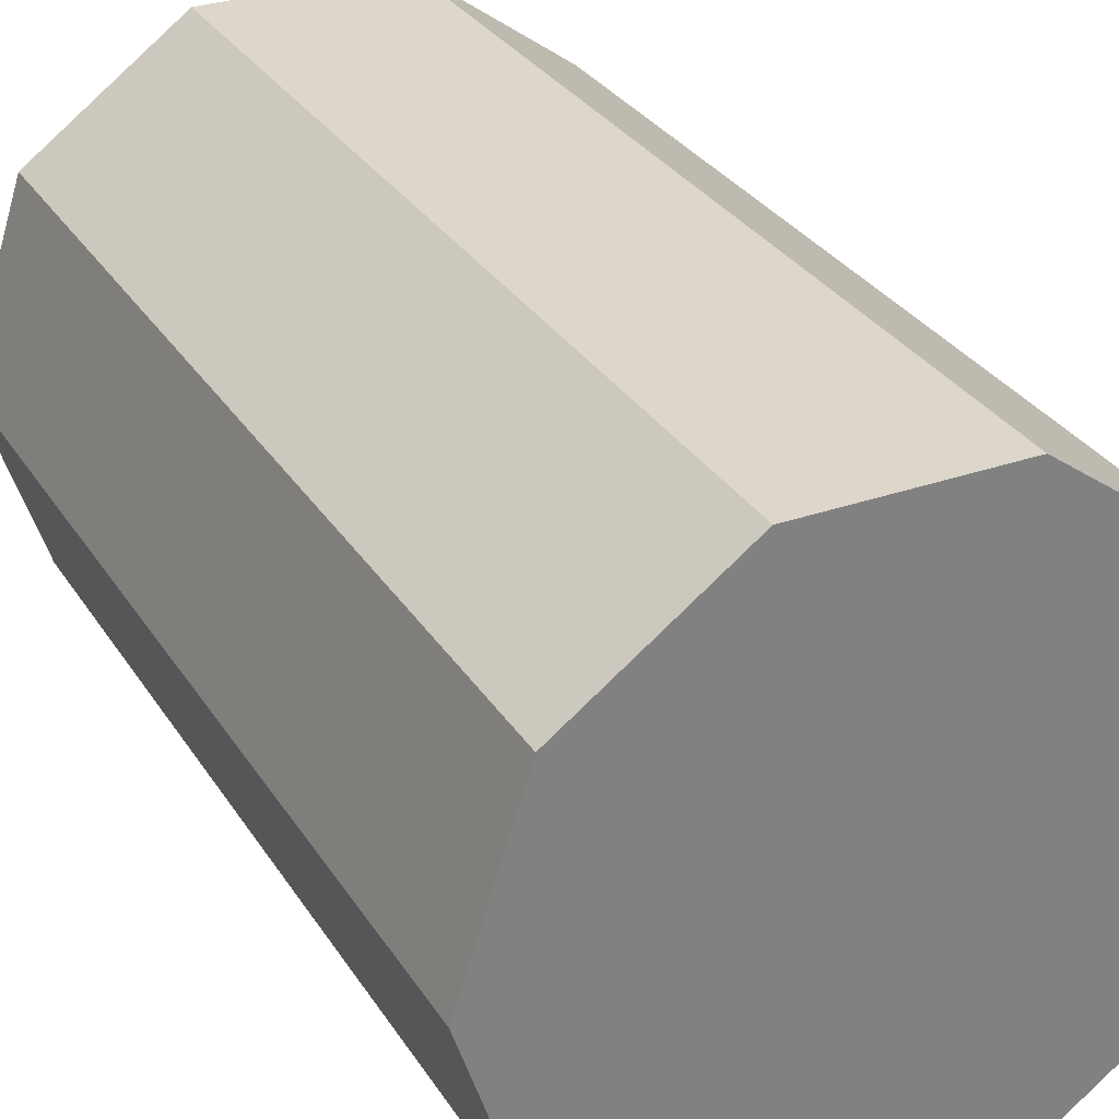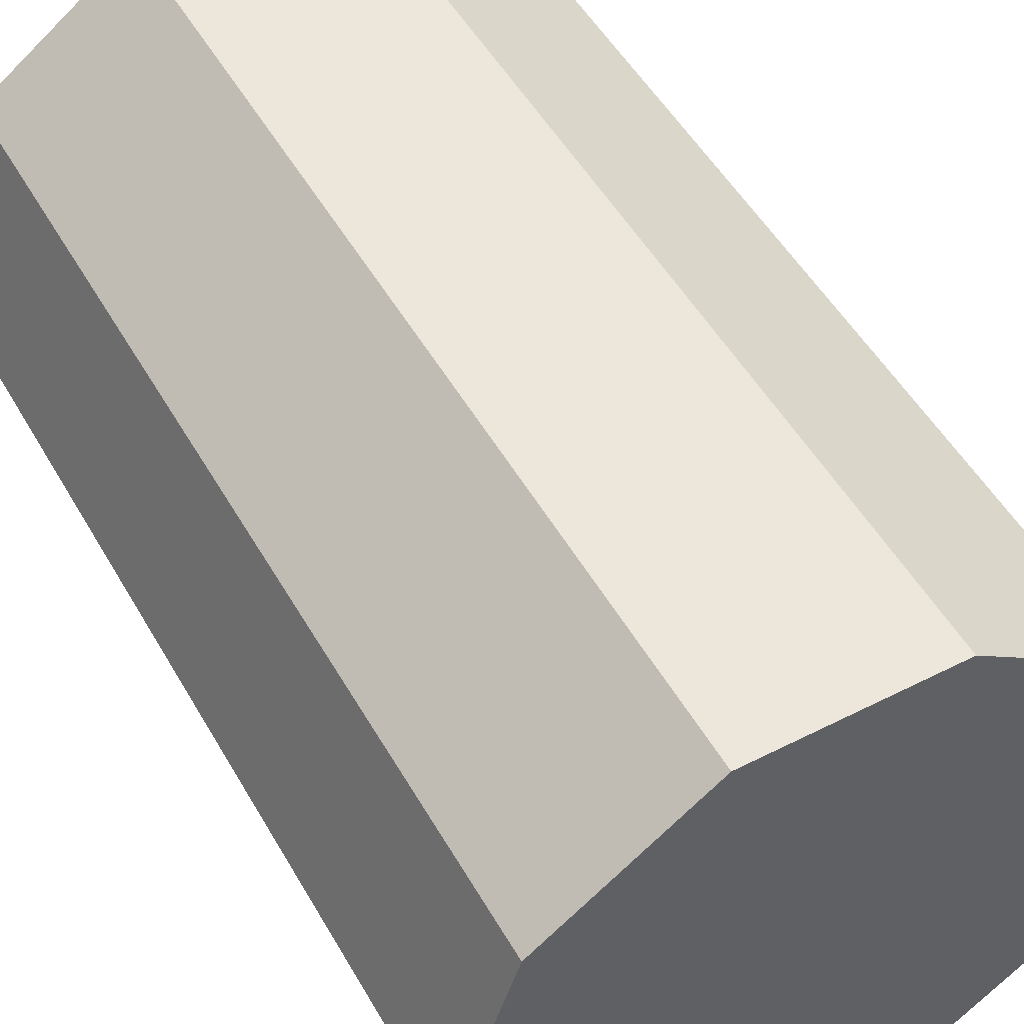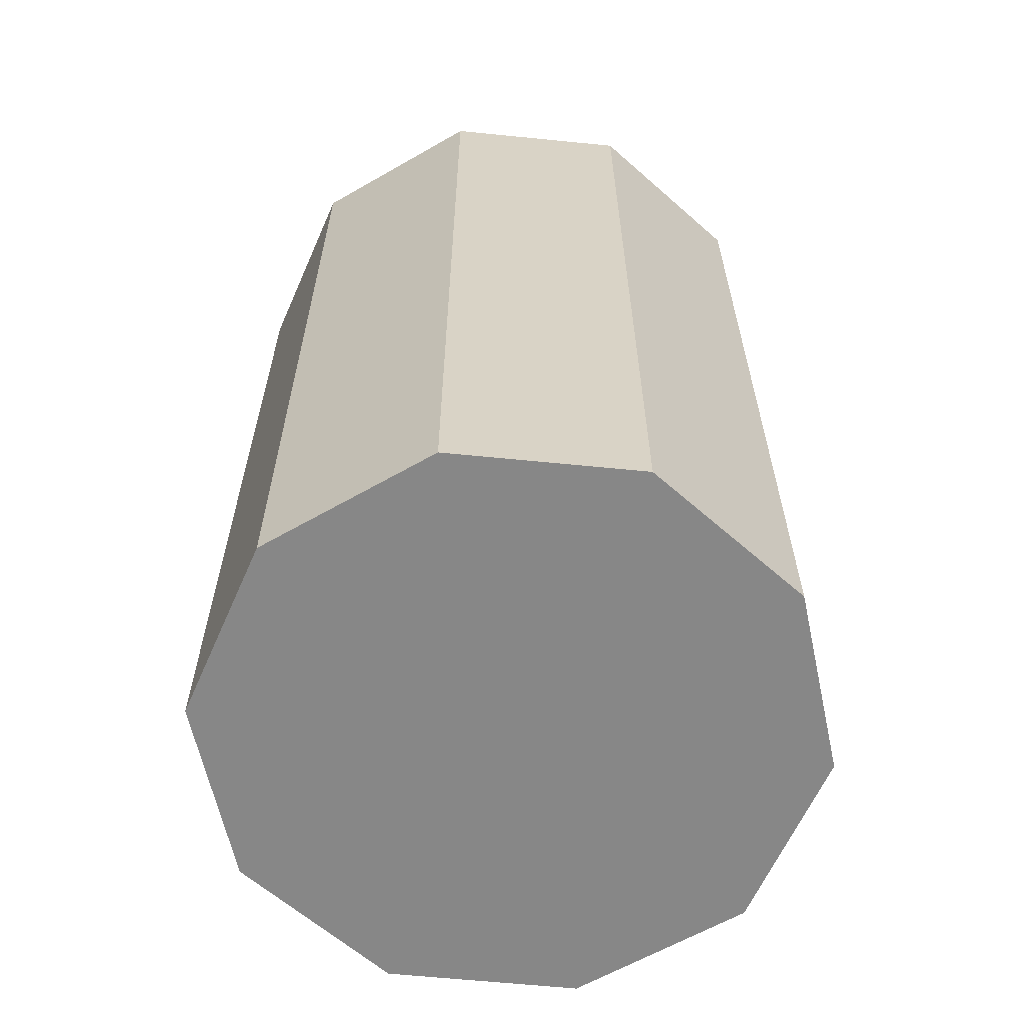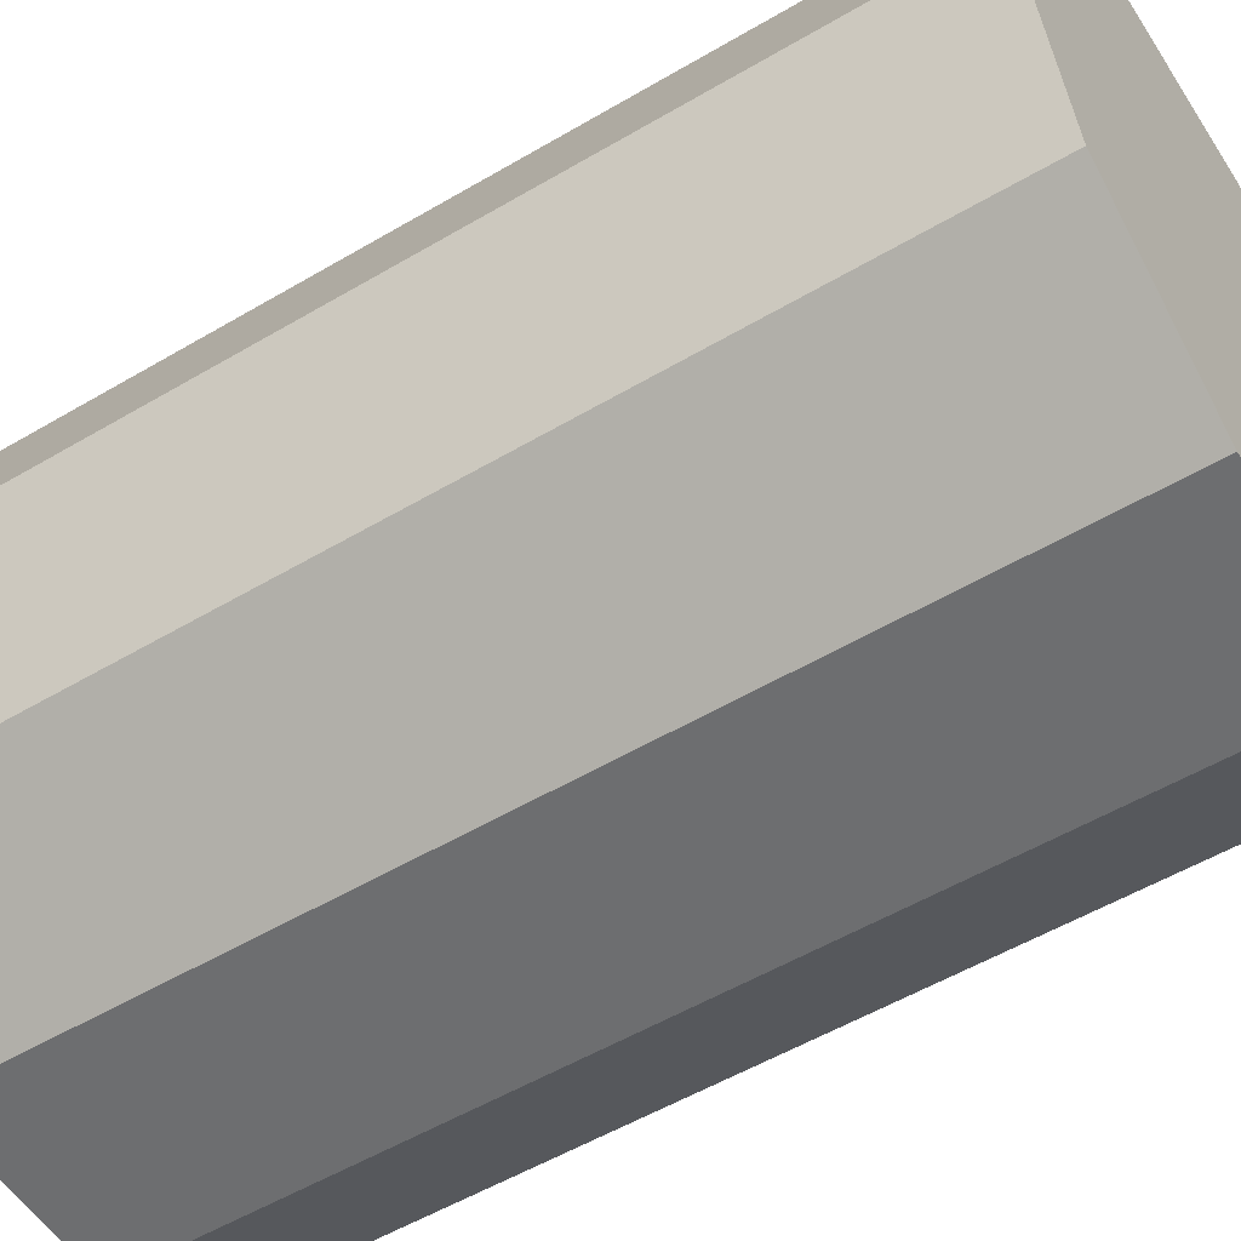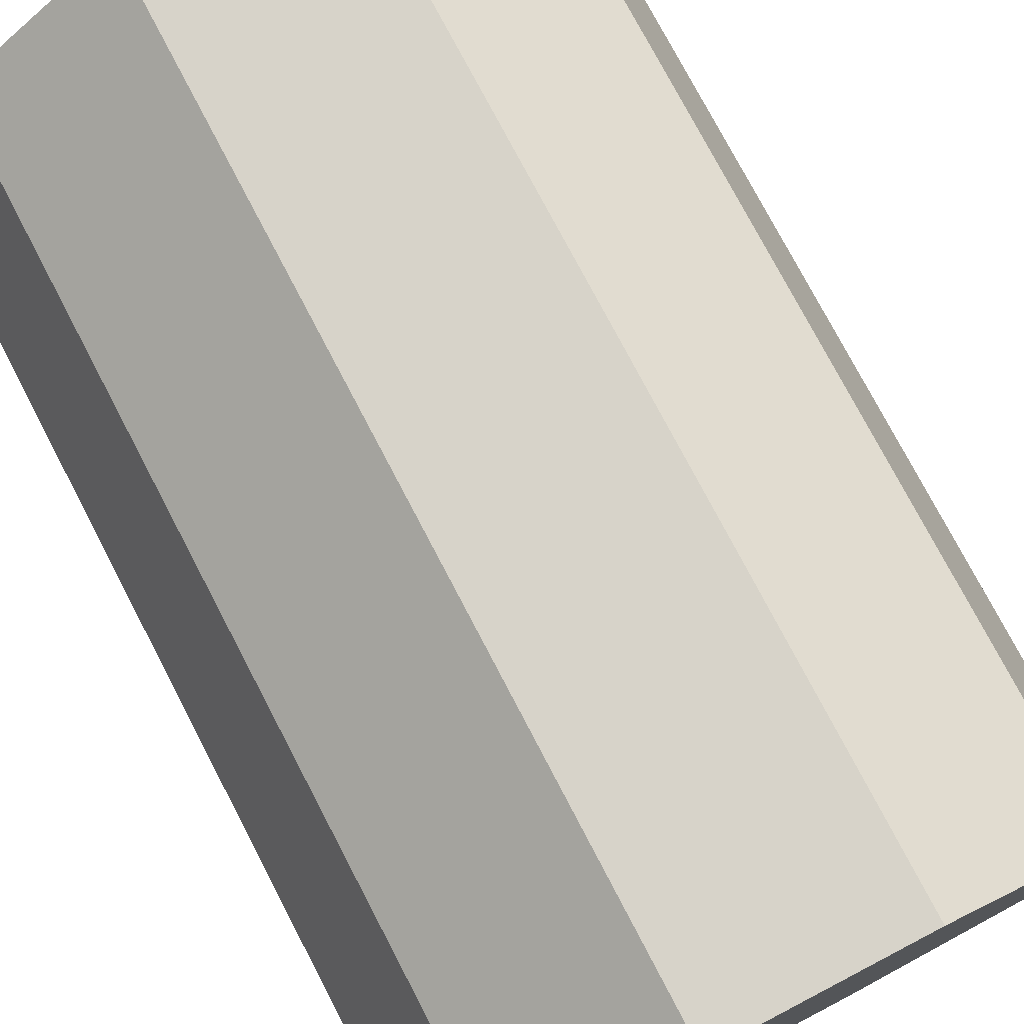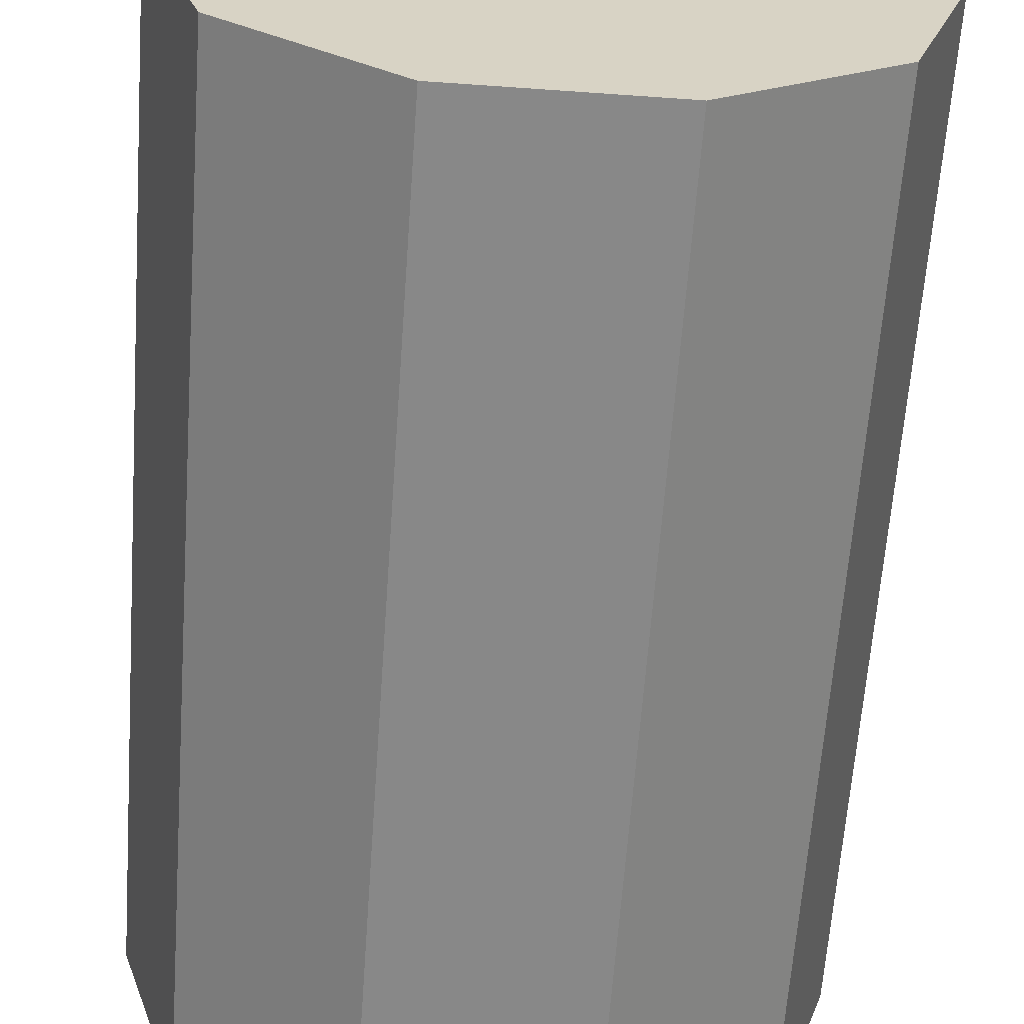
<metadata>
{"format":"obj","ext":"obj","renderer":"f3d","projection":"perspective","resolution":1024,"background":"white","views":[{"elev":30.6,"azim":153.2,"up":"+Z"},{"elev":51.1,"azim":151.0,"up":"+Z"},{"elev":-62.4,"azim":-5.8,"up":"+Y"},{"elev":-54.2,"azim":122.1,"up":"+Z"},{"elev":76.2,"azim":-27.6,"up":"+Z"},{"elev":-62.8,"azim":175.9,"up":"+Z"}]}
</metadata>
<code>
g default
v 0.1314 -0.244 -0.09548
v 0.05019 -0.244 -0.1545
v -0.05019 -0.244 -0.1545
v -0.1314 -0.244 -0.09548
v -0.1624 -0.244 0
v -0.1314 -0.244 0.09548
v -0.05019 -0.244 0.1545
v 0.05019 -0.244 0.1545
v 0.1314 -0.244 0.09548
v 0.1624 -0.244 0
v 0.1314 0.244 -0.09548
v 0.05019 0.244 -0.1545
v -0.05019 0.244 -0.1545
v -0.1314 0.244 -0.09548
v -0.1624 0.244 0
v -0.1314 0.244 0.09548
v -0.05019 0.244 0.1545
v 0.05019 0.244 0.1545
v 0.1314 0.244 0.09548
v 0.1624 0.244 0
v 0 -0.244 0
v 0 0.244 0
g pCylinder2
f 1 2 12 11
f 2 3 13 12
f 3 4 14 13
f 4 5 15 14
f 5 6 16 15
f 6 7 17 16
f 7 8 18 17
f 8 9 19 18
f 9 10 20 19
f 10 1 11 20
f 2 1 21
f 3 2 21
f 4 3 21
f 5 4 21
f 6 5 21
f 7 6 21
f 8 7 21
f 9 8 21
f 10 9 21
f 1 10 21
f 11 12 22
f 12 13 22
f 13 14 22
f 14 15 22
f 15 16 22
f 16 17 22
f 17 18 22
f 18 19 22
f 19 20 22
f 20 11 22

</code>
